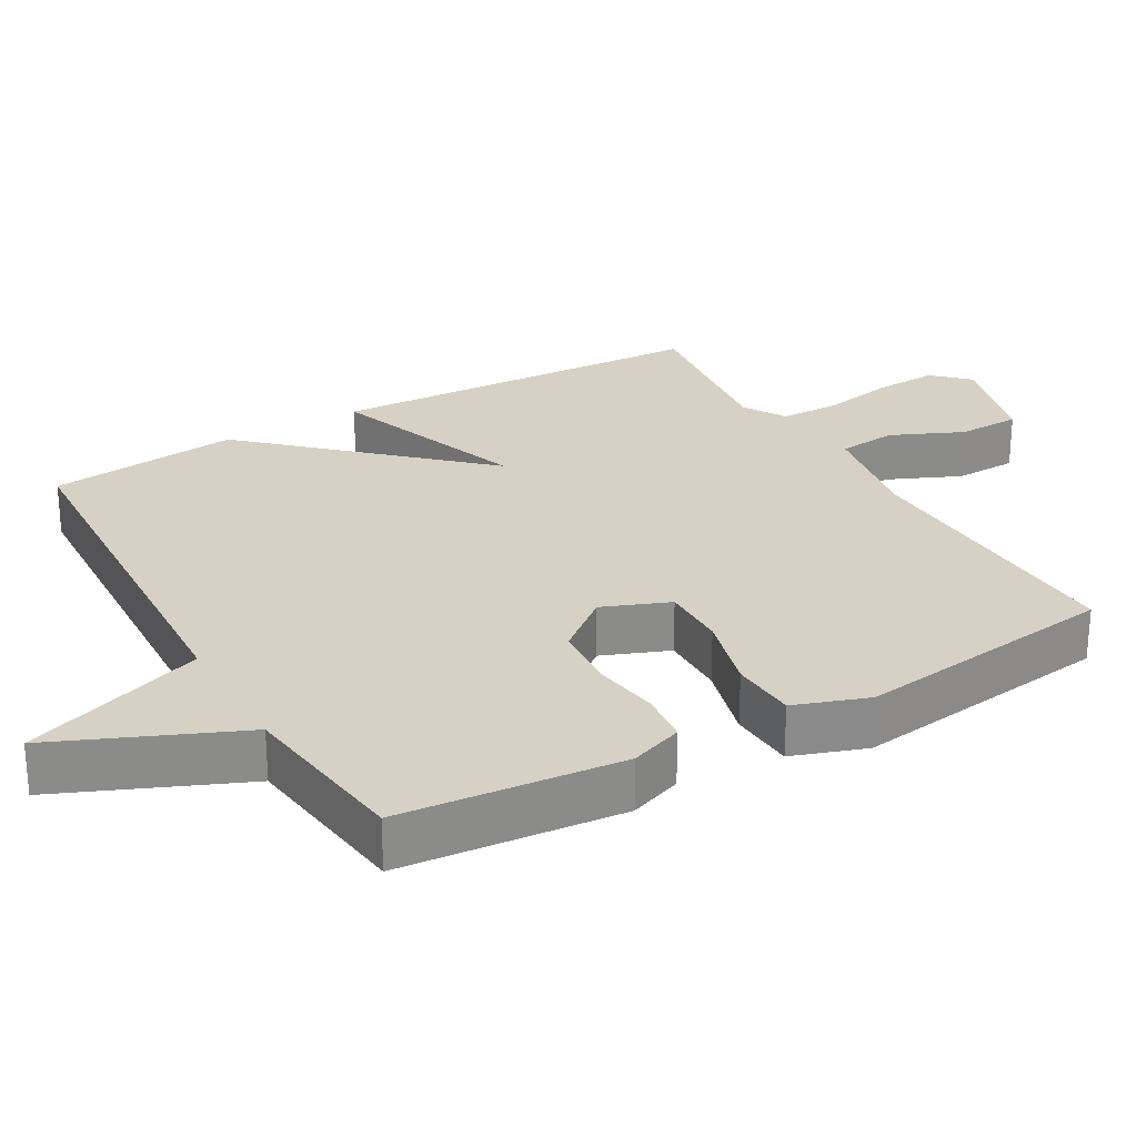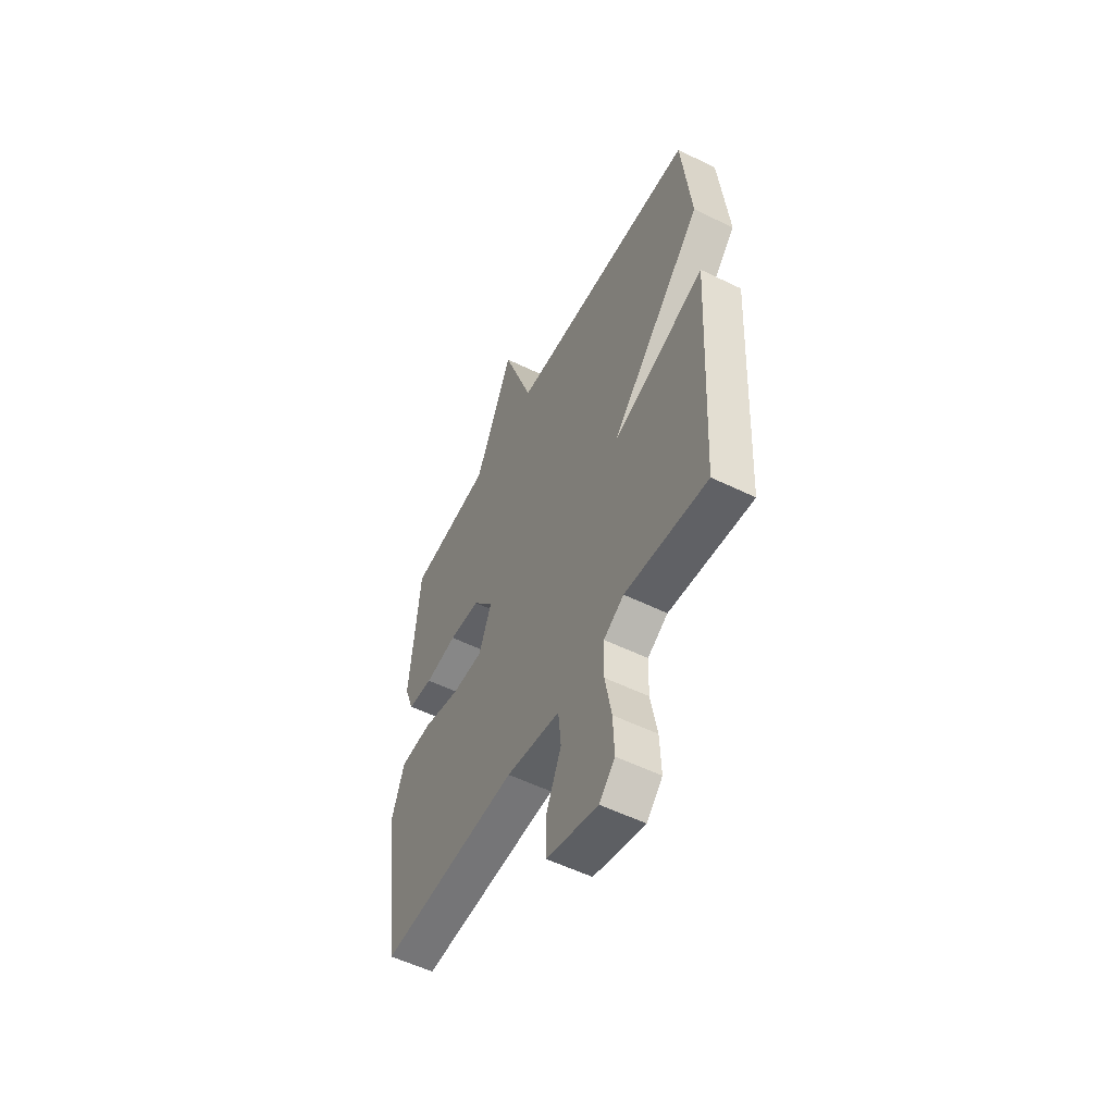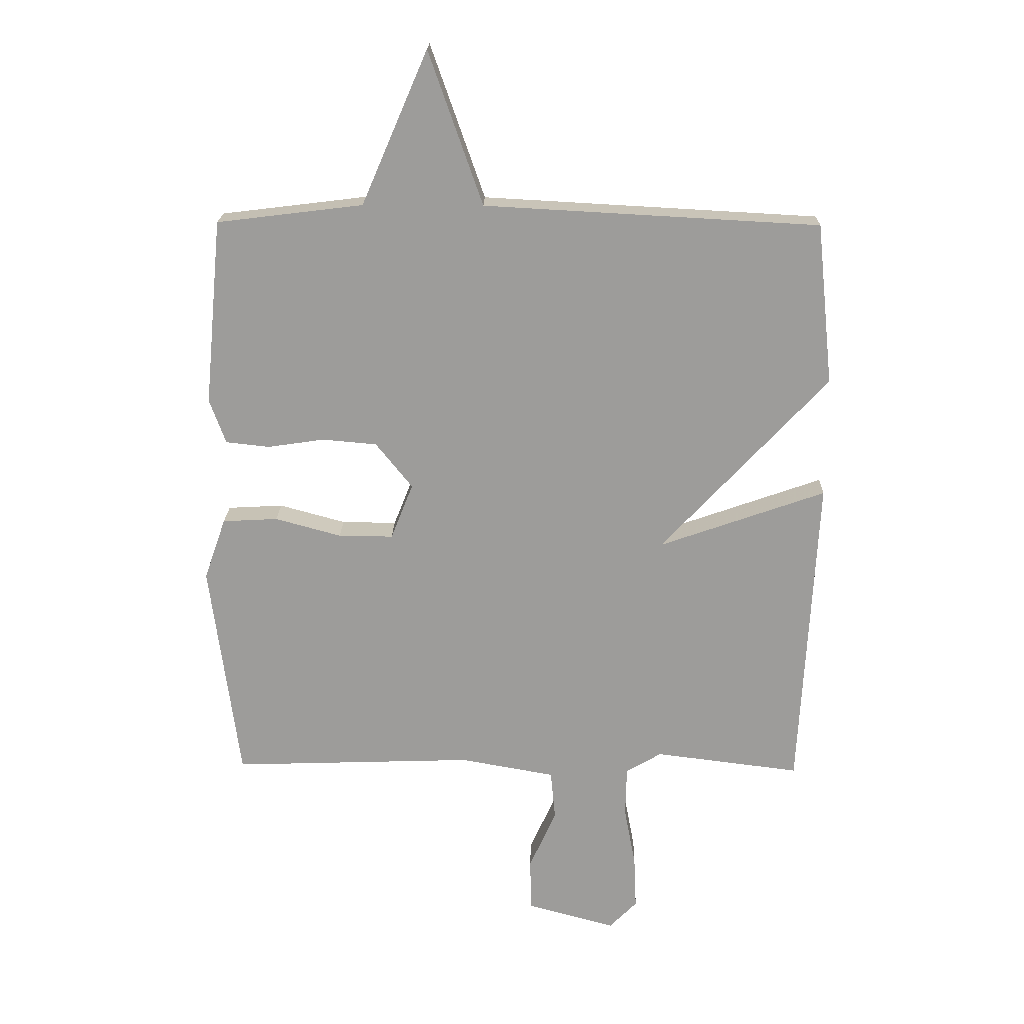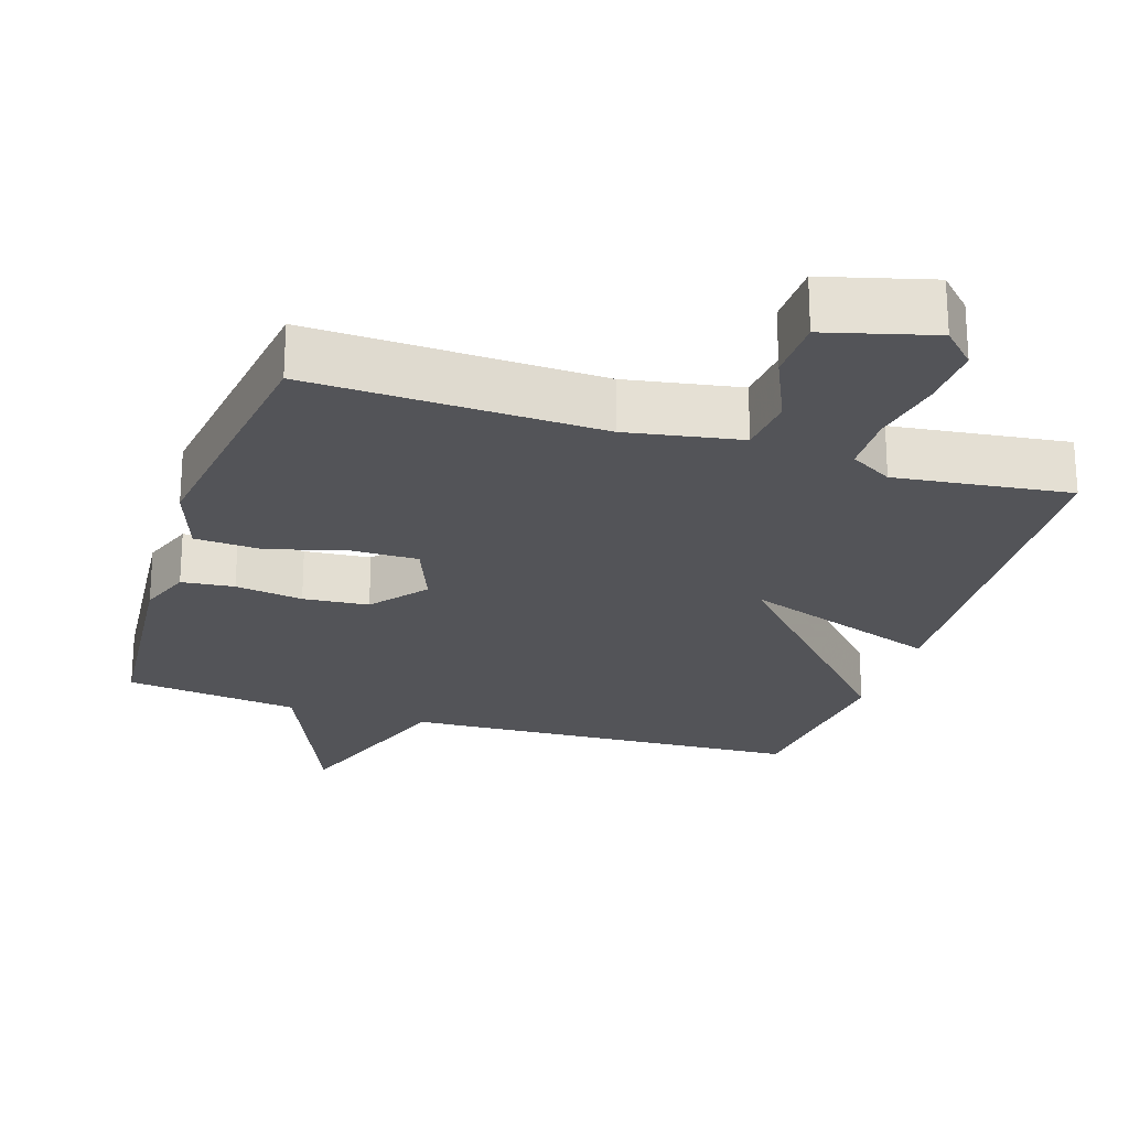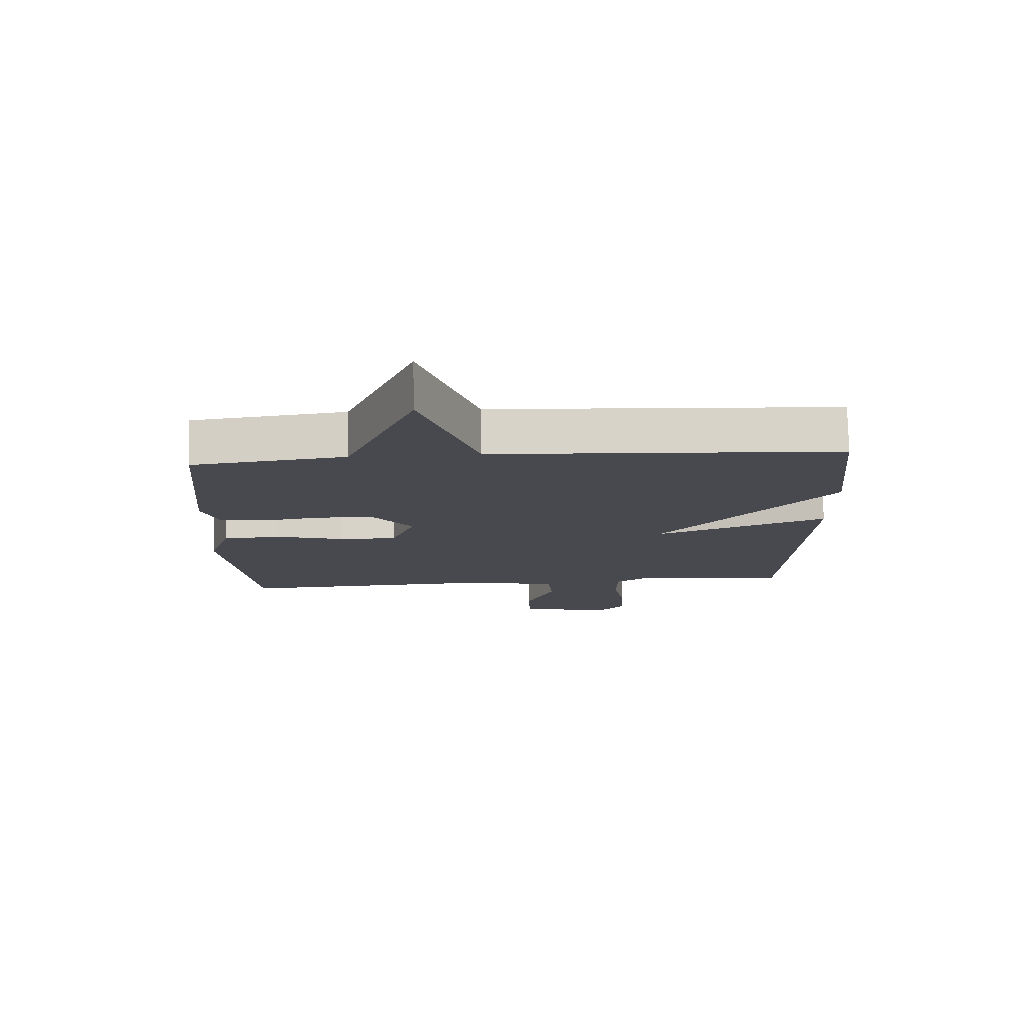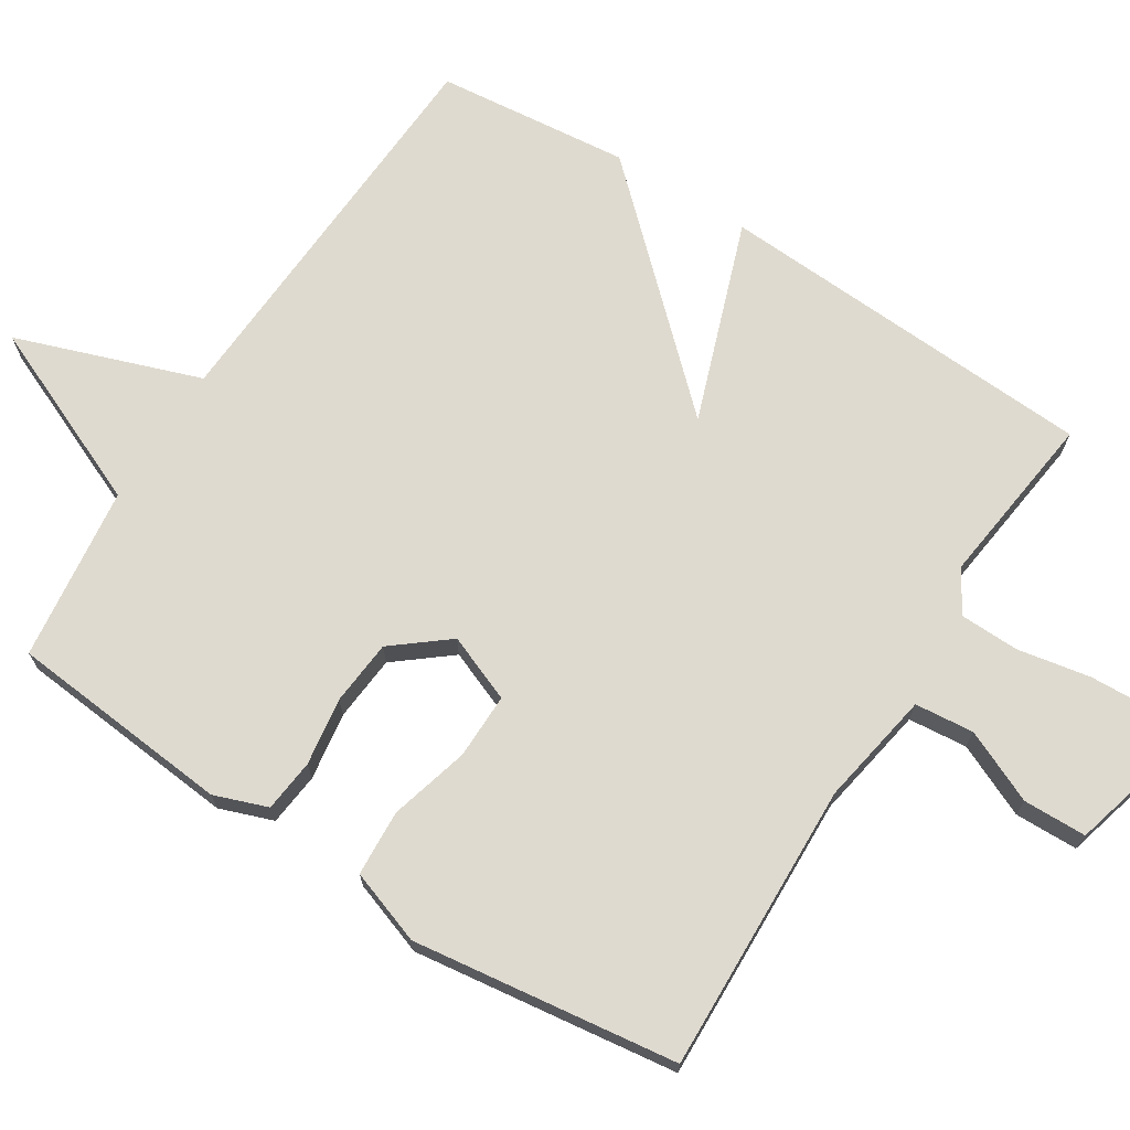
<metadata>
{"format":"obj","ext":"obj","renderer":"f3d","projection":"perspective","resolution":1024,"background":"white","views":[{"elev":26.7,"azim":60.1,"up":"+Y"},{"elev":-54.7,"azim":-117.4,"up":"+Z"},{"elev":19.7,"azim":-178.6,"up":"+Z"},{"elev":-23.6,"azim":162.1,"up":"+Y"},{"elev":77.2,"azim":178.8,"up":"+Z"},{"elev":70.6,"azim":122.4,"up":"+Y"}]}
</metadata>
<code>
v 0.5 0.07 0.5
v 0.529 0.07 0.19
v 0.502 0.07 0.116
v 0.429 0.07 0.108
v 0.335 0.07 0.122
v 0.244 0.07 0.114
v 0.183 0.07 0.038
v 0.22 0.07 -0.055
v 0.311 0.07 -0.054
v 0.421 0.07 -0.024
v 0.513 0.07 -0.029
v 0.549 0.07 -0.132
v 0.5 0.07 -0.5
v 0.097 0.07 -0.486
v -0.061 0.07 -0.514
v -0.069 0.07 -0.596
v -0.024 0.07 -0.697
v -0.026 0.07 -0.785
v -0.174 0.07 -0.825
v -0.22 0.07 -0.778
v -0.216 0.07 -0.689
v -0.197 0.07 -0.588
v -0.199 0.07 -0.505
v -0.258 0.07 -0.47
v -0.5 0.07 -0.5
v -0.528 0.07 0.032
v -0.251 0.07 -0.066
v -0.528 0.07 0.232
v -0.5 0.07 0.5
v 0.057 0.07 0.53
v 0.147 0.07 0.785
v 0.257 0.07 0.53
v 0.5 0 0.5
v 0.529 0 0.19
v 0.502 0 0.116
v 0.429 0 0.108
v 0.335 0 0.122
v 0.244 0 0.114
v 0.183 0 0.038
v 0.22 0 -0.055
v 0.311 0 -0.054
v 0.421 0 -0.024
v 0.513 0 -0.029
v 0.549 0 -0.132
v 0.5 0 -0.5
v 0.097 0 -0.486
v -0.061 0 -0.514
v -0.069 0 -0.596
v -0.024 0 -0.697
v -0.026 0 -0.785
v -0.174 0 -0.825
v -0.22 0 -0.778
v -0.216 0 -0.689
v -0.197 0 -0.588
v -0.199 0 -0.505
v -0.258 0 -0.47
v -0.5 0 -0.5
v -0.528 0 0.032
v -0.251 0 -0.066
v -0.528 0 0.232
v -0.5 0 0.5
v 0.057 0 0.53
v 0.147 0 0.785
v 0.257 0 0.53
f 30 31 32
f 30 32 1
f 29 30 1
f 28 29 1
f 27 28 1
f 24 25 26 27
f 23 24 27 1
f 20 21 22
f 19 20 22
f 18 19 22
f 17 18 22
f 16 17 22
f 15 16 22 23
f 14 15 23
f 12 13 14
f 11 12 14
f 10 11 14
f 9 10 14
f 8 9 14 23
f 7 8 23
f 3 4 5
f 2 3 5
f 1 2 5
f 1 5 6
f 7 23 1
f 1 6 7
f 64 63 62
f 33 64 62
f 33 62 61
f 33 61 60
f 33 60 59
f 59 58 57 56
f 33 59 56 55
f 54 53 52
f 54 52 51
f 54 51 50
f 54 50 49
f 54 49 48
f 55 54 48 47
f 55 47 46
f 46 45 44
f 46 44 43
f 46 43 42
f 46 42 41
f 55 46 41 40
f 55 40 39
f 37 36 35
f 37 35 34
f 37 34 33
f 38 37 33
f 33 55 39
f 39 38 33
f 1 33 34 2
f 2 34 35 3
f 3 35 36 4
f 4 36 37 5
f 5 37 38 6
f 6 38 39 7
f 7 39 40 8
f 8 40 41 9
f 9 41 42 10
f 10 42 43 11
f 11 43 44 12
f 12 44 45 13
f 13 45 46 14
f 14 46 47 15
f 15 47 48 16
f 16 48 49 17
f 17 49 50 18
f 18 50 51 19
f 19 51 52 20
f 20 52 53 21
f 21 53 54 22
f 22 54 55 23
f 23 55 56 24
f 24 56 57 25
f 25 57 58 26
f 26 58 59 27
f 27 59 60 28
f 28 60 61 29
f 29 61 62 30
f 30 62 63 31
f 31 63 64 32
f 32 64 33 1

</code>
